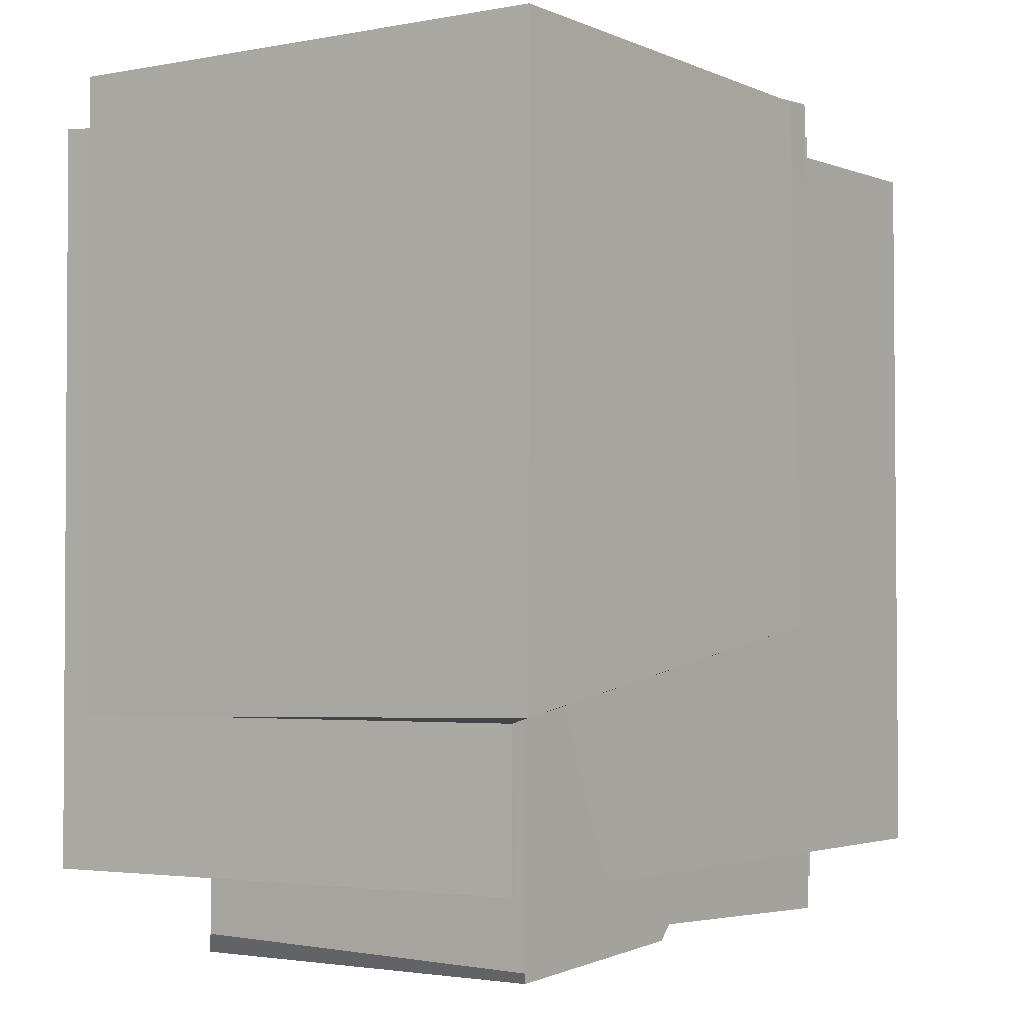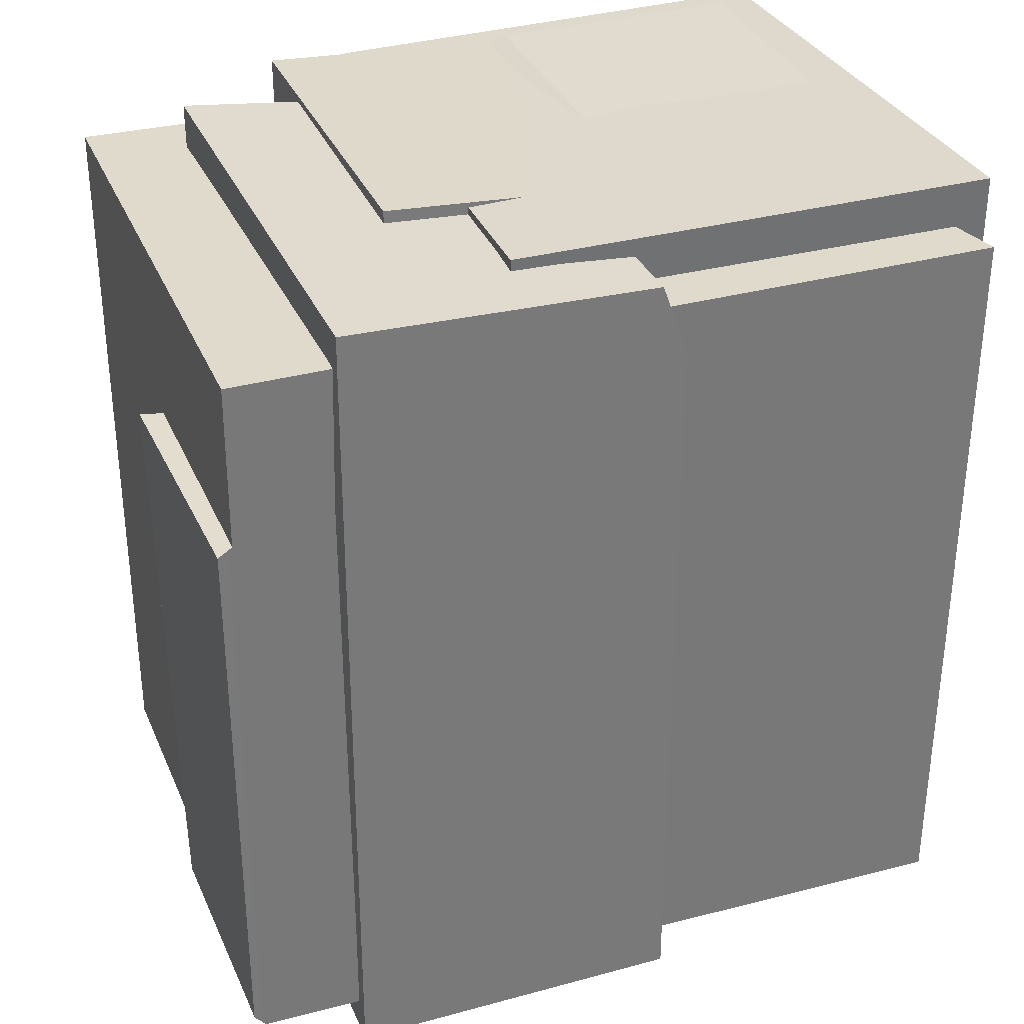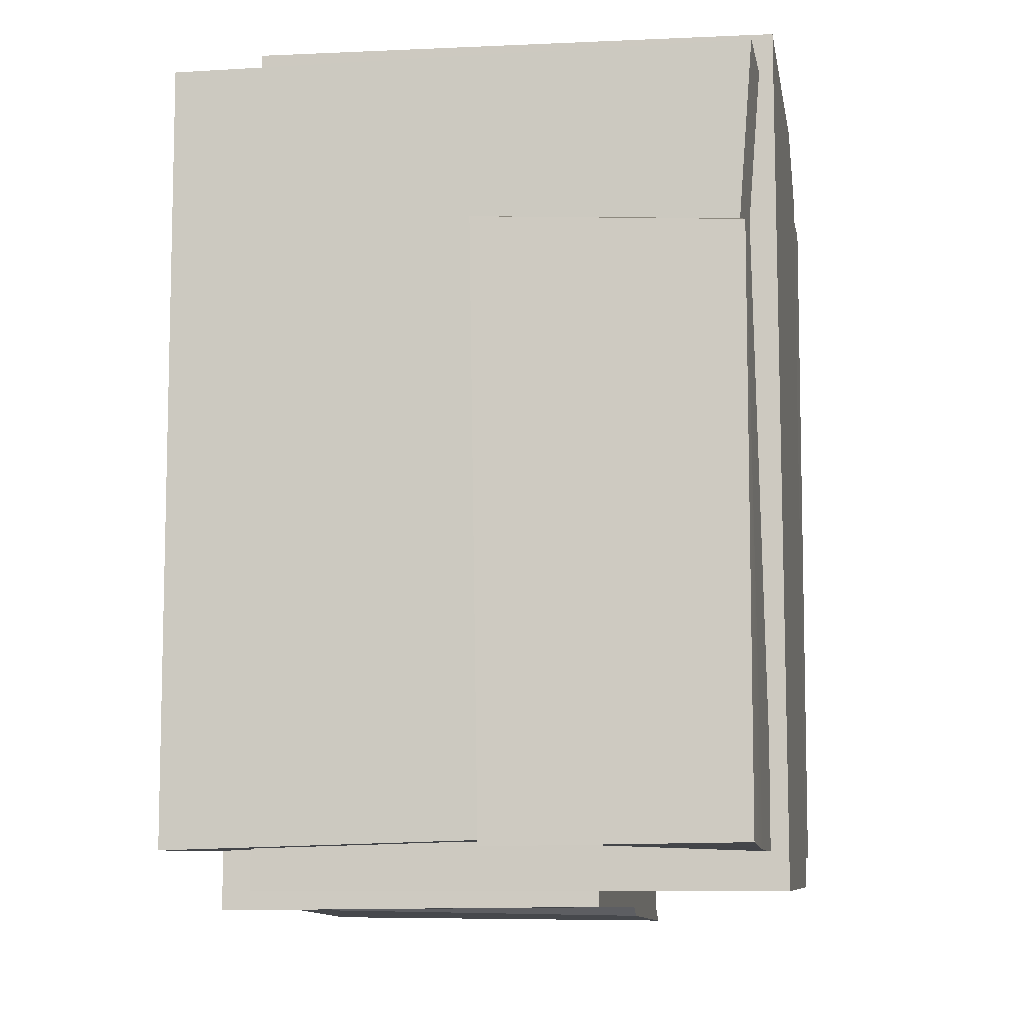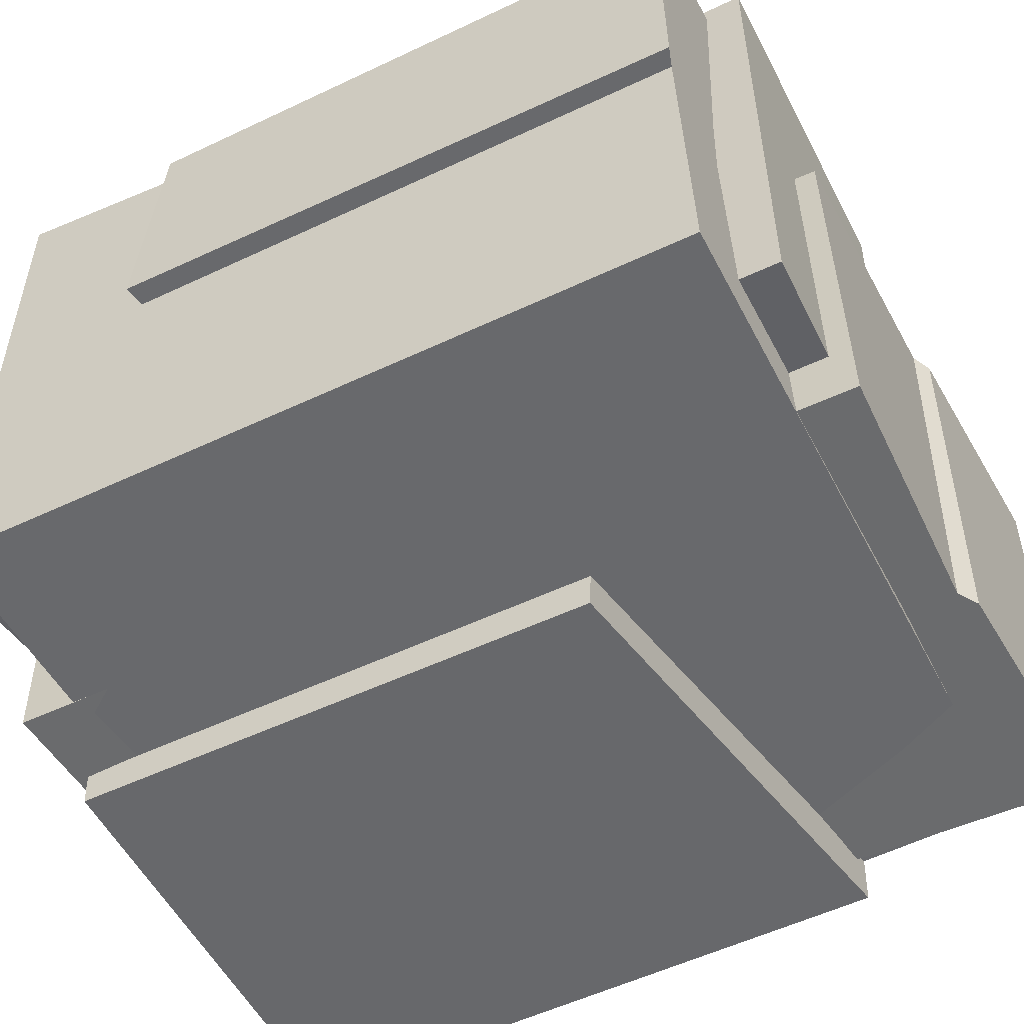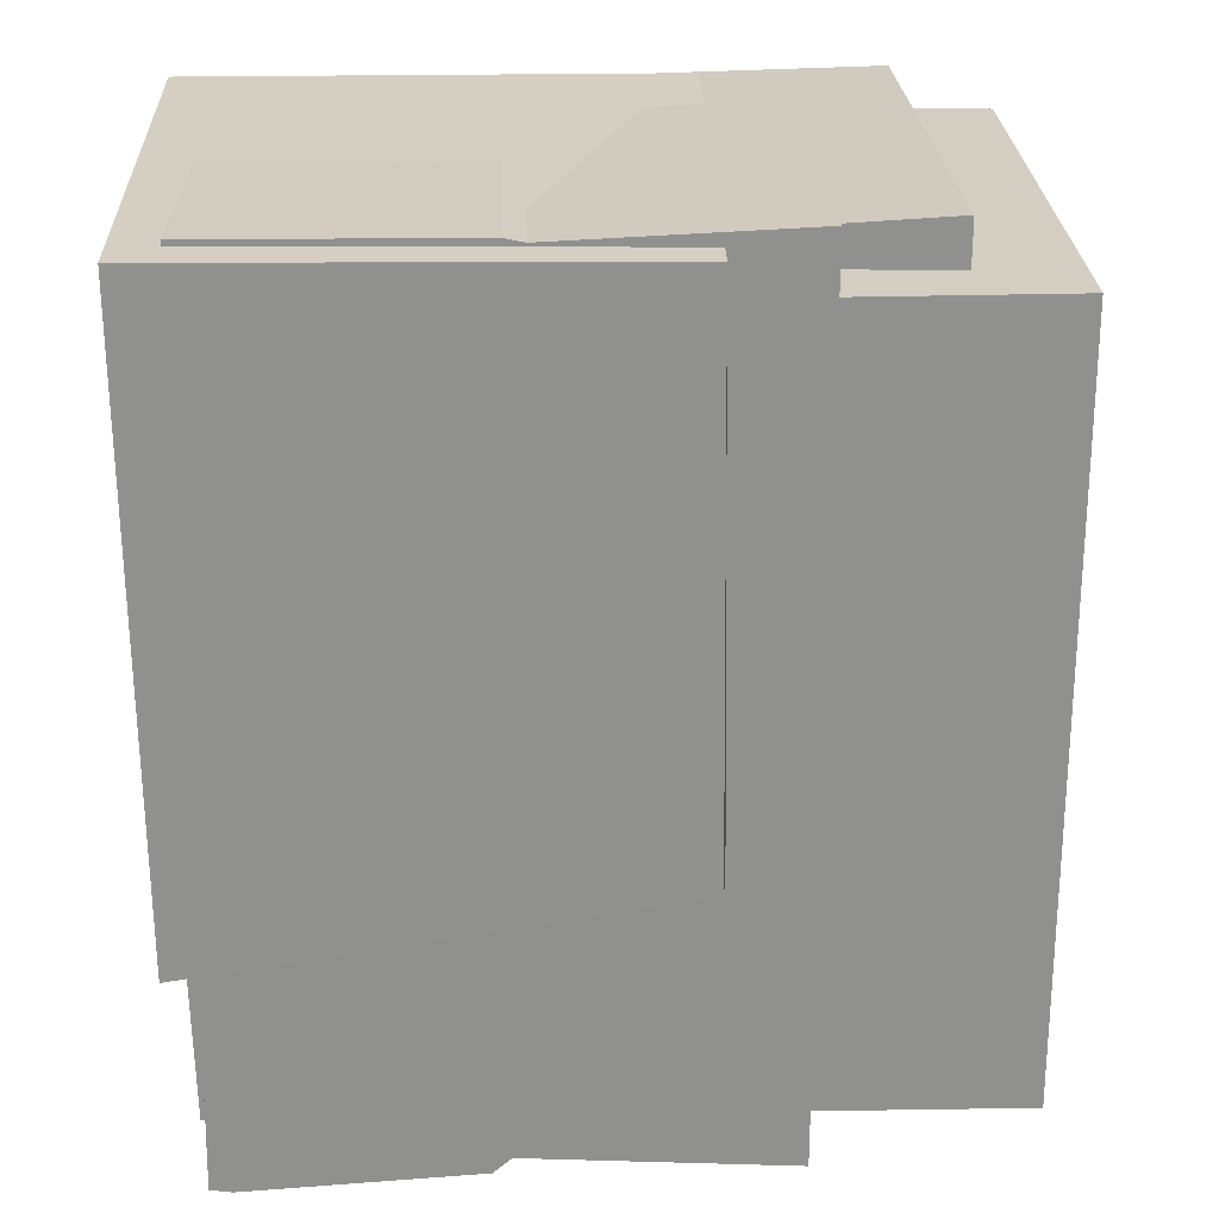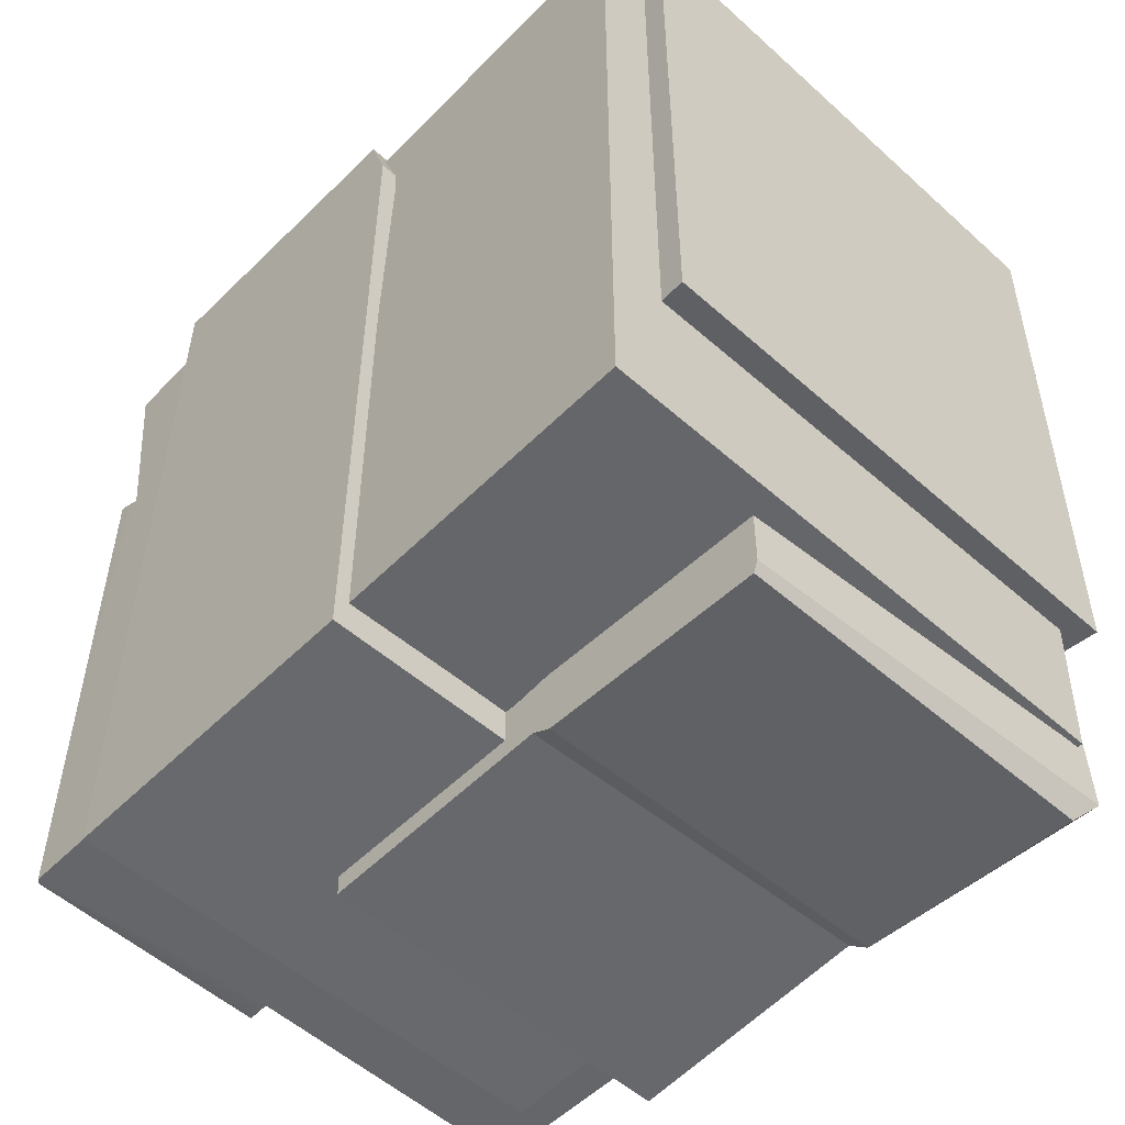
<metadata>
{"format":"obj","ext":"obj","renderer":"f3d","projection":"perspective","resolution":1024,"background":"white","views":[{"elev":-2.5,"azim":-53.7,"up":"+Z"},{"elev":33.0,"azim":159.5,"up":"+Z"},{"elev":-8.3,"azim":99.5,"up":"+Z"},{"elev":-52.6,"azim":117.0,"up":"+Y"},{"elev":24.4,"azim":-1.8,"up":"+Z"},{"elev":-52.4,"azim":-133.2,"up":"+Z"}]}
</metadata>
<code>
g Rock04.018
v -0.08025 0.06472 0.1441
v -0.08015 0.06462 -0.0009447
v 0.06259 0.0634 0.0002805
v 0.06154 0.06097 0.1104
v 0.0619 0.06343 0.1429
v 0.06445 0.06208 0.1094
v 0.06448 0.06211 0.001569
v 0.06177 0.01437 0.002014
v 0.06187 -0.0429 0.0002775
v 0.06174 -0.04277 0.1427
v 0.06213 0.01401 0.111
v 0.0619 0.06343 0.1429
v 0.06154 0.06097 0.1104
v -0.07857 -0.04254 0.0006336
v 0.06187 -0.0429 0.0002775
v 0.06177 0.01437 0.002014
v -0.08015 0.06462 -0.0009447
v 0.06259 0.0634 0.0002805
v 0.06448 0.06211 0.001569
v 0.06515 0.0149 0.0009034
v -0.08269 -0.04894 0.03118
v -0.08466 0.05391 0.029
v -0.08473 0.05395 0.1522
v -0.08347 -0.04976 0.1509
v 0.007135 -0.04993 0.04624
v -0.08269 -0.04894 0.03118
v -0.08347 -0.04976 0.1509
v 0.005997 -0.04881 0.15
v 0.008184 0.05393 0.1522
v 0.005997 -0.04881 0.15
v -0.08347 -0.04976 0.1509
v -0.08473 0.05395 0.1522
v -0.08025 0.06472 0.1441
v -0.0791 0.05294 0.143
v -0.07988 0.05374 0.02917
v -0.08015 0.06462 -0.0009447
v -0.07857 -0.04254 0.0006336
v -0.07917 -0.043 0.02996
v -0.07857 -0.04254 0.0006336
v -0.07917 -0.043 0.02996
v 0.007836 -0.0437 0.04561
v 0.06187 -0.0429 0.0002775
v 0.06174 -0.04277 0.1427
v 0.00644 -0.0423 0.1422
v 0.00801 0.05375 0.1438
v -0.0791 0.05294 0.143
v -0.08025 0.06472 0.1441
v 0.0619 0.06343 0.1429
v 0.06174 -0.04277 0.1427
v 0.00644 -0.0423 0.1422
v -0.08473 0.05395 0.1522
v -0.08466 0.05391 0.029
v -0.07988 0.05374 0.02917
v -0.0791 0.05294 0.143
v 0.00801 0.05375 0.1438
v 0.008184 0.05393 0.1522
v 0.007836 -0.0437 0.04561
v 0.007135 -0.04993 0.04624
v 0.005997 -0.04881 0.15
v 0.00644 -0.0423 0.1422
v 0.008184 0.05393 0.1522
v 0.00801 0.05375 0.1438
v 0.007135 -0.04993 0.04624
v 0.007836 -0.0437 0.04561
v -0.07917 -0.043 0.02996
v -0.08269 -0.04894 0.03118
v -0.07988 0.05374 0.02917
v -0.08466 0.05391 0.029
v 0.06448 0.06211 0.001569
v 0.06515 0.0149 0.0009034
v 0.06657 0.01347 0.1115
v 0.06445 0.06208 0.1094
v 0.06154 0.06097 0.1104
v 0.06445 0.06208 0.1094
v 0.06657 0.01347 0.1115
v 0.06213 0.01401 0.111
v 0.06213 0.01401 0.111
v 0.06657 0.01347 0.1115
v 0.06515 0.0149 0.0009034
v 0.06177 0.01437 0.002014
v 0.02273 -0.03067 -0.006575
v 0.02214 0.03028 -0.005981
v 0.02204 0.03019 -0.01004
v 0.02292 -0.04245 -0.01092
v 0.02162 -0.02953 0.1495
v 0.02304 -0.04256 0.1532
v 0.02371 0.03186 0.1539
v 0.02369 0.03183 0.1516
v 0.02369 0.03183 0.1516
v -0.01483 0.03021 0.1485
v -0.01501 0.06617 0.1488
v 0.04302 0.06618 0.1503
v 0.02162 -0.02953 0.1495
v 0.04403 -0.03128 0.1513
v -0.07775 -0.04459 -0.01194
v -0.07475 0.03043 -0.01146
v -0.07463 0.03018 0.1512
v -0.07542 -0.04237 0.152
v 0.02304 -0.04256 0.1532
v 0.02292 -0.04245 -0.01092
v -0.02694 -0.041 -0.009206
v -0.02261 -0.04225 0.151
v -0.07542 -0.04237 0.152
v -0.02641 -0.04221 0.1518
v -0.03044 -0.04153 -0.01183
v -0.07775 -0.04459 -0.01194
v -0.07401 -0.04202 -0.0144
v -0.02649 0.03118 -0.01096
v -0.02694 -0.041 -0.009206
v 0.02292 -0.04245 -0.01092
v 0.02204 0.03019 -0.01004
v -0.02647 0.03025 0.1512
v -0.02641 -0.04221 0.1518
v -0.07542 -0.04237 0.152
v -0.07463 0.03018 0.1512
v -0.02649 0.03118 -0.01096
v -0.03016 0.03106 -0.01285
v -0.03044 -0.04153 -0.01183
v -0.02694 -0.041 -0.009206
v 0.02273 -0.03067 -0.006575
v 0.04387 -0.03112 -0.007027
v 0.04368 0.06685 -0.006837
v 0.02214 0.03028 -0.005981
v -0.0198 0.06682 -0.006805
v -0.01933 0.03064 -0.006338
v 0.02371 0.03186 0.1539
v 0.02304 -0.04256 0.1532
v -0.02261 -0.04225 0.151
v -0.02268 0.03011 0.1502
v -0.02647 0.03025 0.1512
v -0.02268 0.03011 0.1502
v -0.02261 -0.04225 0.151
v -0.02641 -0.04221 0.1518
v -0.07433 0.03105 -0.01487
v -0.07401 -0.04202 -0.0144
v -0.03044 -0.04153 -0.01183
v -0.03016 0.03106 -0.01285
v -0.07775 -0.04459 -0.01194
v -0.07401 -0.04202 -0.0144
v -0.07433 0.03105 -0.01487
v -0.07475 0.03043 -0.01146
v -0.07475 0.03043 -0.01146
v -0.07433 0.03105 -0.01487
v -0.03016 0.03106 -0.01285
v -0.02649 0.03118 -0.01096
v -0.07463 0.03018 0.1512
v -0.01933 0.03064 -0.006338
v 0.02204 0.03019 -0.01004
v 0.02214 0.03028 -0.005981
v -0.01968 0.03105 0.1354
v -0.01483 0.03021 0.1485
v -0.02268 0.03011 0.1502
v -0.02647 0.03025 0.1512
v 0.02369 0.03183 0.1516
v 0.02371 0.03186 0.1539
v 0.04387 -0.03112 -0.007027
v 0.04403 -0.03128 0.1513
v 0.04302 0.06618 0.1503
v 0.04368 0.06685 -0.006837
v -0.01964 0.06673 0.1354
v -0.01968 0.03105 0.1354
v -0.01933 0.03064 -0.006338
v -0.0198 0.06682 -0.006805
v 0.04403 -0.03128 0.1513
v 0.04387 -0.03112 -0.007027
v 0.02273 -0.03067 -0.006575
v 0.02162 -0.02953 0.1495
v -0.0198 0.06682 -0.006805
v 0.04368 0.06685 -0.006837
v 0.04302 0.06618 0.1503
v -0.01964 0.06673 0.1354
v -0.01501 0.06617 0.1488
v -0.01501 0.06617 0.1488
v -0.01483 0.03021 0.1485
v -0.01968 0.03105 0.1354
v -0.01964 0.06673 0.1354
g Rock04.018_0
f 3 2 1
f 1 4 3
f 1 5 4
f 4 6 3
f 6 7 3
f 10 9 8
f 8 11 10
f 12 10 11
f 11 13 12
f 16 15 14
f 16 14 17
f 17 18 16
f 18 19 16
f 19 20 16
f 23 22 21
f 24 23 21
f 27 26 25
f 28 27 25
f 31 30 29
f 32 31 29
f 35 34 33
f 33 36 35
f 35 36 37
f 37 38 35
f 41 40 39
f 41 39 42
f 42 43 41
f 43 44 41
f 47 46 45
f 48 47 45
f 45 49 48
f 49 45 50
f 53 52 51
f 51 54 53
f 51 55 54
f 51 56 55
f 59 58 57
f 57 60 59
f 60 61 59
f 60 62 61
f 65 64 63
f 63 66 65
f 66 67 65
f 66 68 67
f 71 70 69
f 72 71 69
f 75 74 73
f 76 75 73
f 79 78 77
f 80 79 77
f 83 82 81
f 81 84 83
f 84 81 85
f 86 84 85
f 85 87 86
f 85 88 87
f 91 90 89
f 89 92 91
f 92 89 93
f 93 94 92
f 97 96 95
f 98 97 95
f 101 100 99
f 99 102 101
f 101 102 103
f 102 104 103
f 105 101 103
f 105 103 106
f 106 107 105
f 110 109 108
f 111 110 108
f 114 113 112
f 115 114 112
f 118 117 116
f 119 118 116
f 122 121 120
f 120 123 122
f 123 124 122
f 123 125 124
f 128 127 126
f 129 128 126
f 132 131 130
f 133 132 130
f 136 135 134
f 137 136 134
f 140 139 138
f 141 140 138
f 144 143 142
f 142 145 144
f 142 146 145
f 146 147 145
f 147 148 145
f 148 147 149
f 146 150 147
f 146 151 150
f 146 152 151
f 146 153 152
f 154 151 152
f 152 155 154
f 158 157 156
f 159 158 156
f 162 161 160
f 163 162 160
f 166 165 164
f 167 166 164
f 170 169 168
f 168 171 170
f 171 172 170
f 175 174 173
f 176 175 173

</code>
